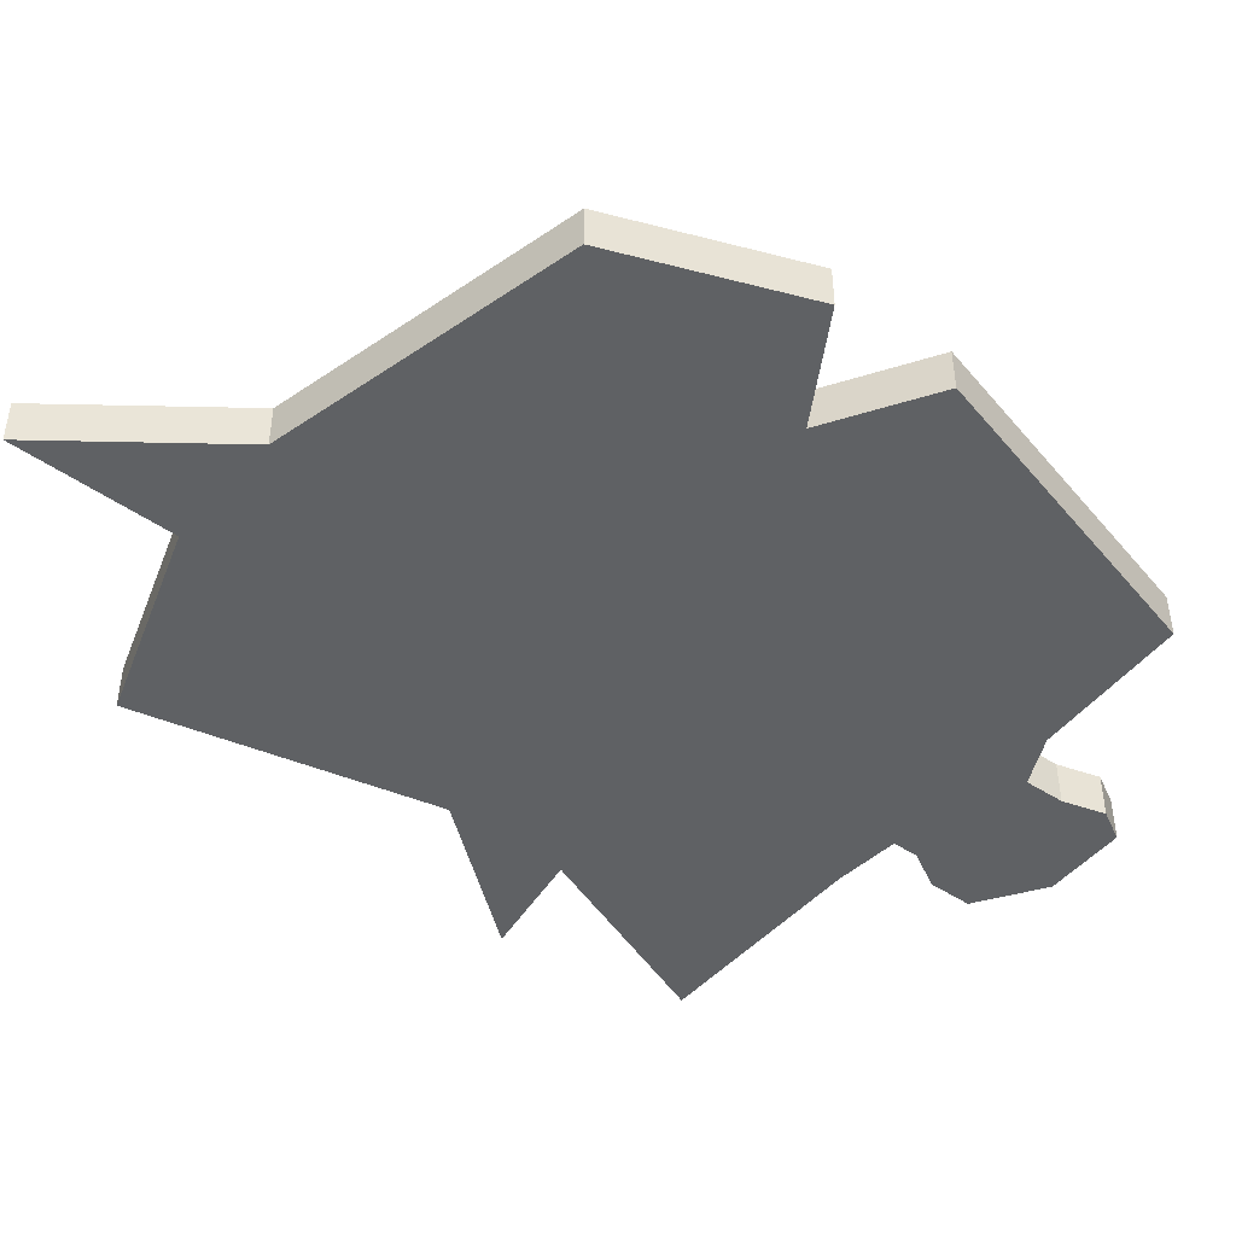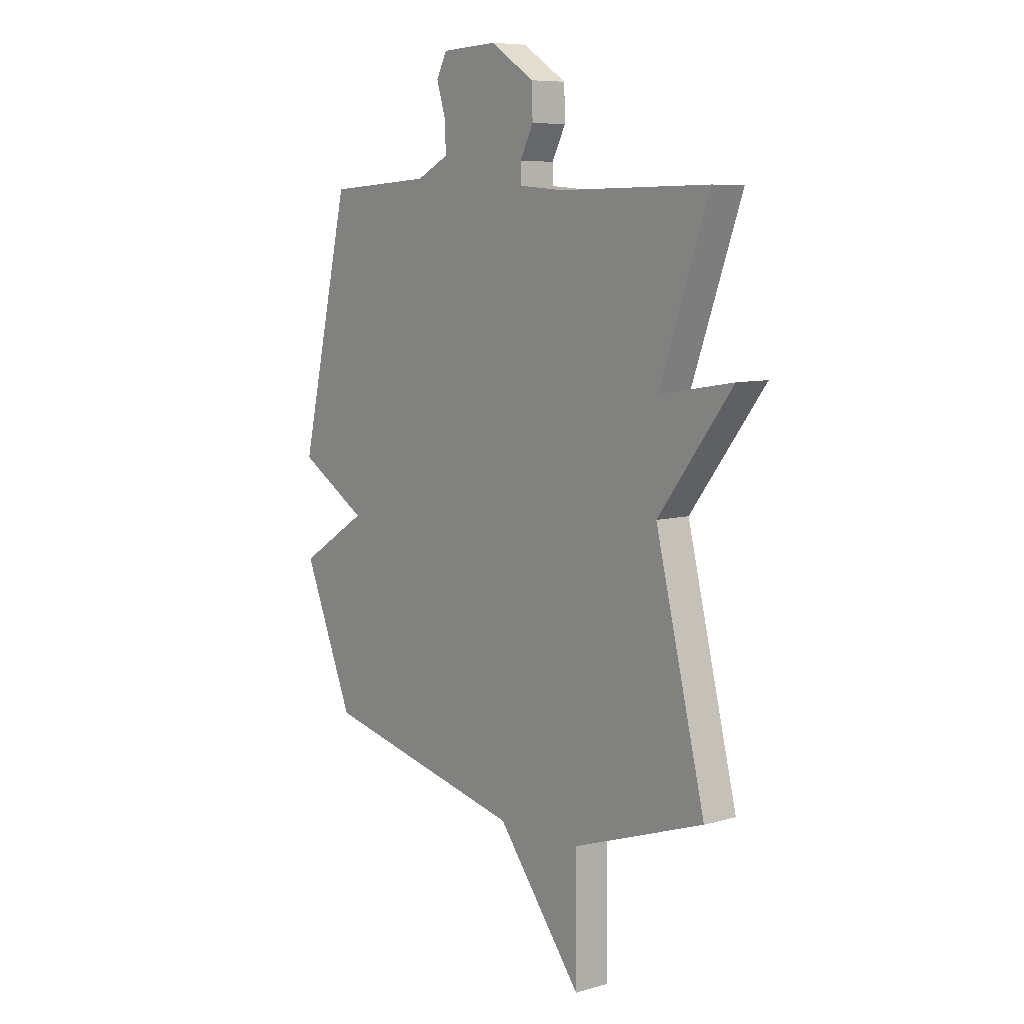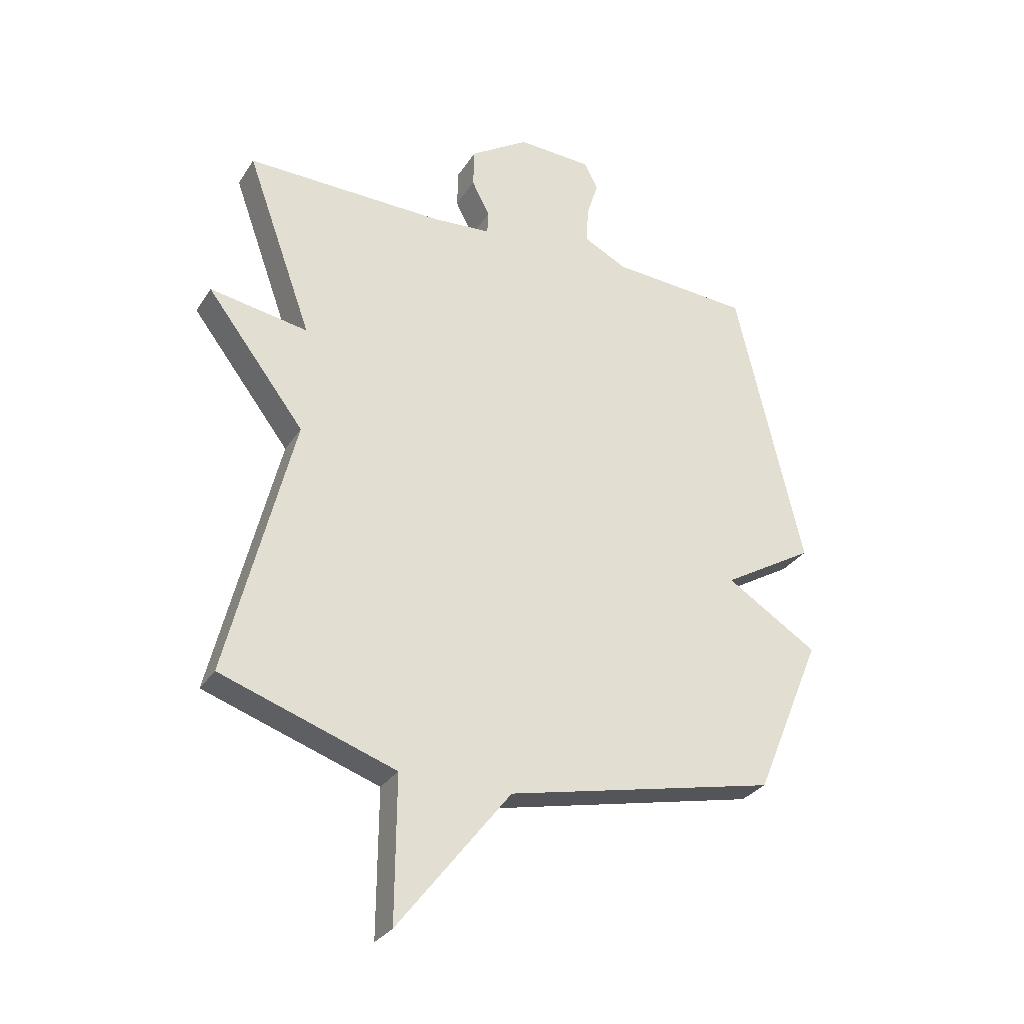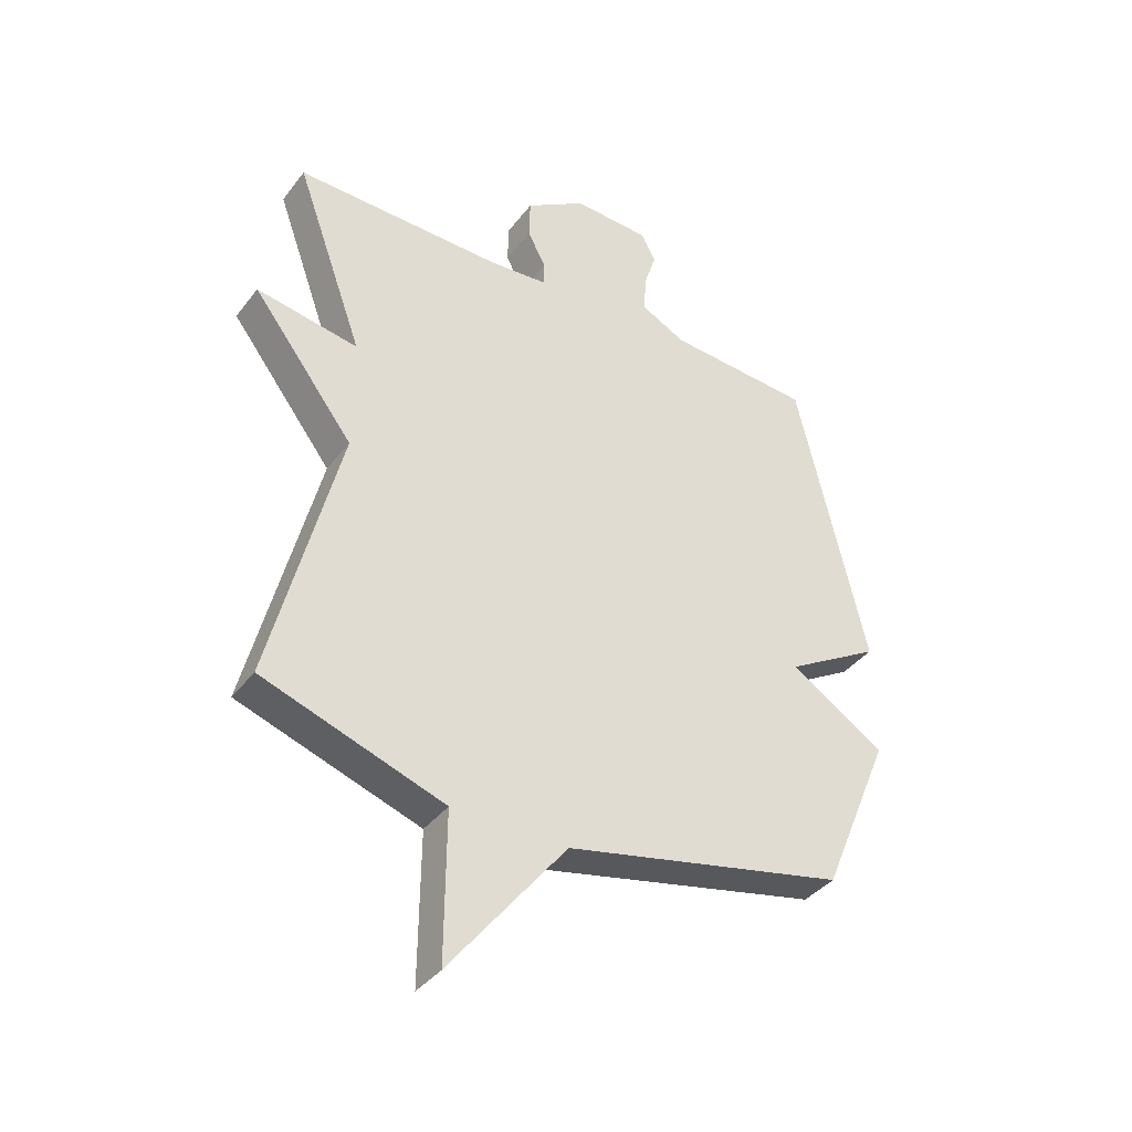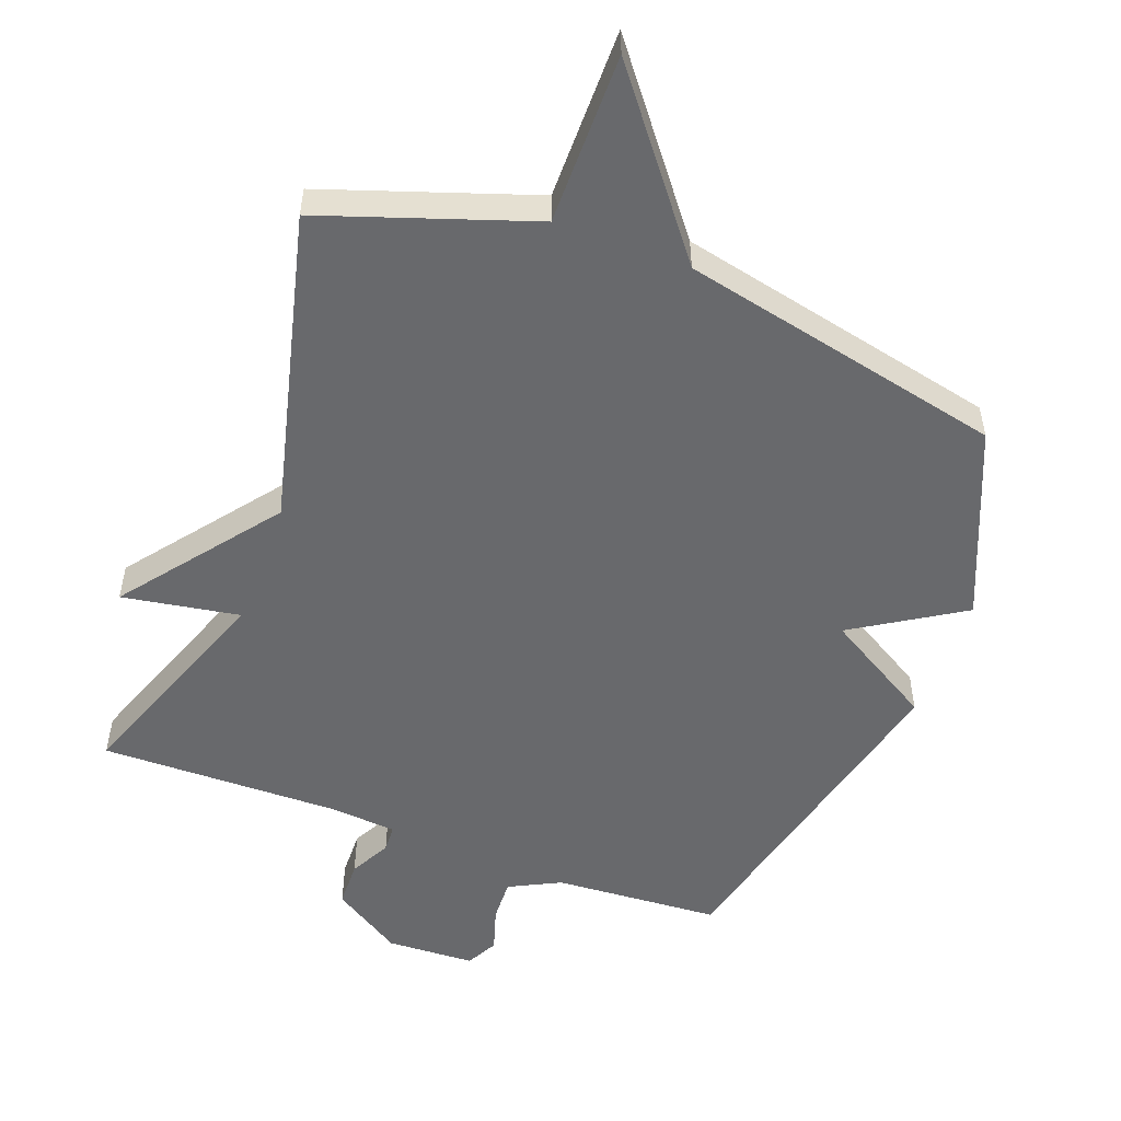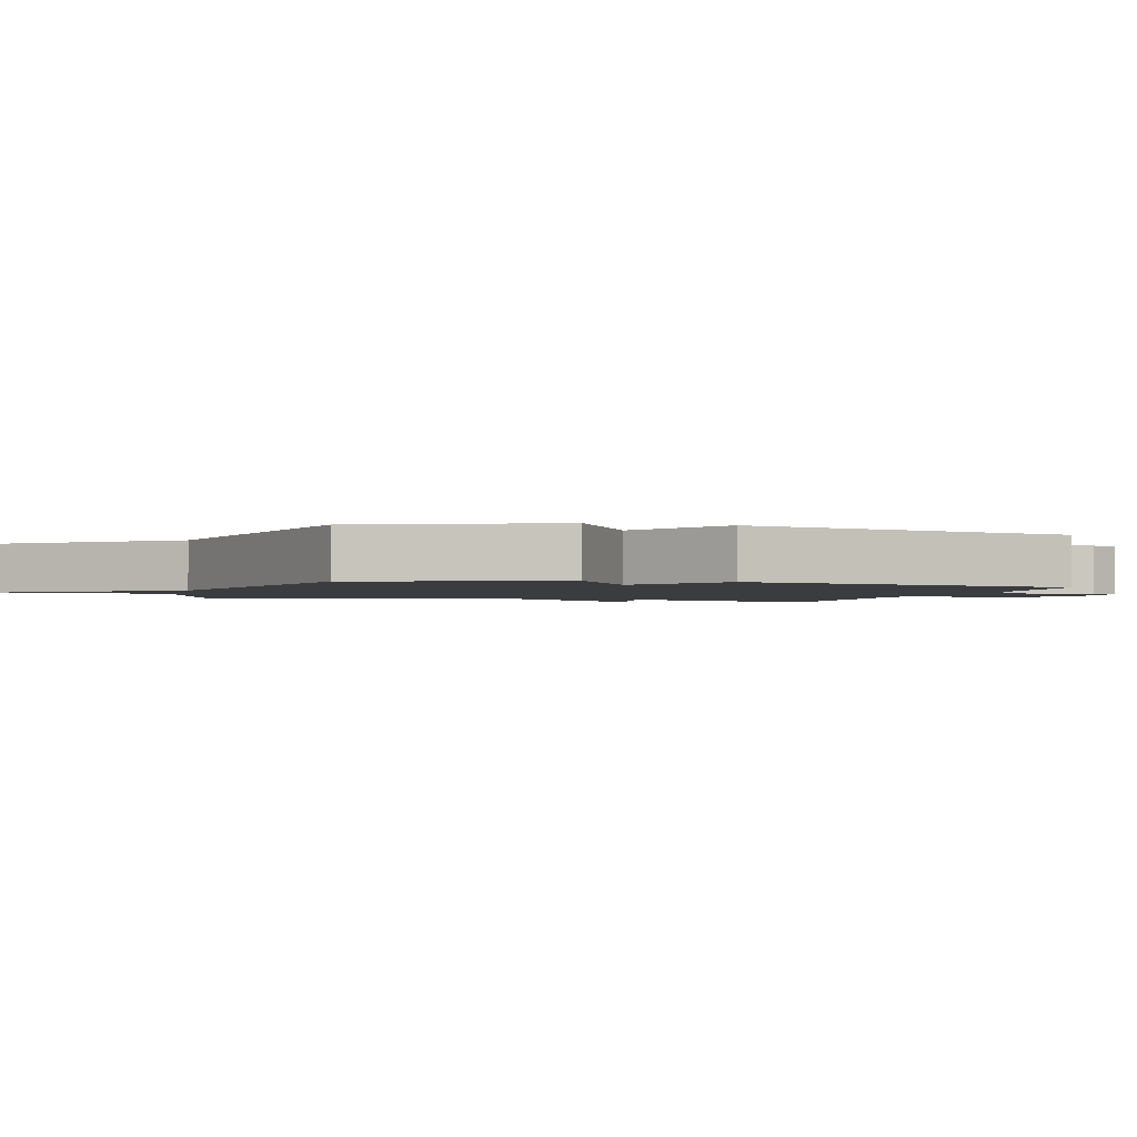
<metadata>
{"format":"obj","ext":"obj","renderer":"f3d","projection":"perspective","resolution":1024,"background":"white","views":[{"elev":-45.8,"azim":-129.5,"up":"+Y"},{"elev":7.8,"azim":51.5,"up":"+Z"},{"elev":-29.9,"azim":153.2,"up":"+Z"},{"elev":-38.4,"azim":146.9,"up":"+Z"},{"elev":-52.7,"azim":159.4,"up":"+Y"},{"elev":-1.9,"azim":-106.1,"up":"+Y"}]}
</metadata>
<code>
v 0.5 0.07 0.5
v 0.382 0.07 0.173
v 0.558 0.07 0.203
v 0.382 0.07 -0.027
v 0.5 0.07 -0.5
v 0.187 0.07 -0.607
v 0.189 0.07 -0.865
v -0.013 0.07 -0.607
v -0.5 0.07 -0.5
v -0.62 0.07 -0.214
v -0.456 0.07 -0.111
v -0.62 0.07 -0.014
v -0.5 0.07 0.5
v -0.25 0.07 0.517
v -0.173 0.07 0.556
v -0.176 0.07 0.621
v -0.197 0.07 0.688
v -0.172 0.07 0.736
v -0.039 0.07 0.742
v 0.066 0.07 0.675
v 0.068 0.07 0.605
v 0.036 0.07 0.543
v 0.038 0.07 0.502
v 0.143 0.07 0.494
v 0.5 0 0.5
v 0.382 0 0.173
v 0.558 0 0.203
v 0.382 0 -0.027
v 0.5 0 -0.5
v 0.187 0 -0.607
v 0.189 0 -0.865
v -0.013 0 -0.607
v -0.5 0 -0.5
v -0.62 0 -0.214
v -0.456 0 -0.111
v -0.62 0 -0.014
v -0.5 0 0.5
v -0.25 0 0.517
v -0.173 0 0.556
v -0.176 0 0.621
v -0.197 0 0.688
v -0.172 0 0.736
v -0.039 0 0.742
v 0.066 0 0.675
v 0.068 0 0.605
v 0.036 0 0.543
v 0.038 0 0.502
v 0.143 0 0.494
f 20 21 22
f 19 20 22
f 18 19 22
f 17 18 22
f 16 17 22
f 15 16 22 23
f 14 15 23
f 14 23 24
f 13 14 24
f 12 13 24
f 11 12 24
f 8 9 10 11
f 6 7 8
f 8 11 24
f 6 8 24
f 5 6 24
f 4 5 24
f 2 3 4
f 24 1 2
f 2 4 24
f 46 45 44
f 46 44 43
f 46 43 42
f 46 42 41
f 46 41 40
f 47 46 40 39
f 47 39 38
f 48 47 38
f 48 38 37
f 48 37 36
f 48 36 35
f 35 34 33 32
f 32 31 30
f 48 35 32
f 48 32 30
f 48 30 29
f 48 29 28
f 28 27 26
f 26 25 48
f 48 28 26
f 1 25 26 2
f 2 26 27 3
f 3 27 28 4
f 4 28 29 5
f 5 29 30 6
f 6 30 31 7
f 7 31 32 8
f 8 32 33 9
f 9 33 34 10
f 10 34 35 11
f 11 35 36 12
f 12 36 37 13
f 13 37 38 14
f 14 38 39 15
f 15 39 40 16
f 16 40 41 17
f 17 41 42 18
f 18 42 43 19
f 19 43 44 20
f 20 44 45 21
f 21 45 46 22
f 22 46 47 23
f 23 47 48 24
f 24 48 25 1

</code>
